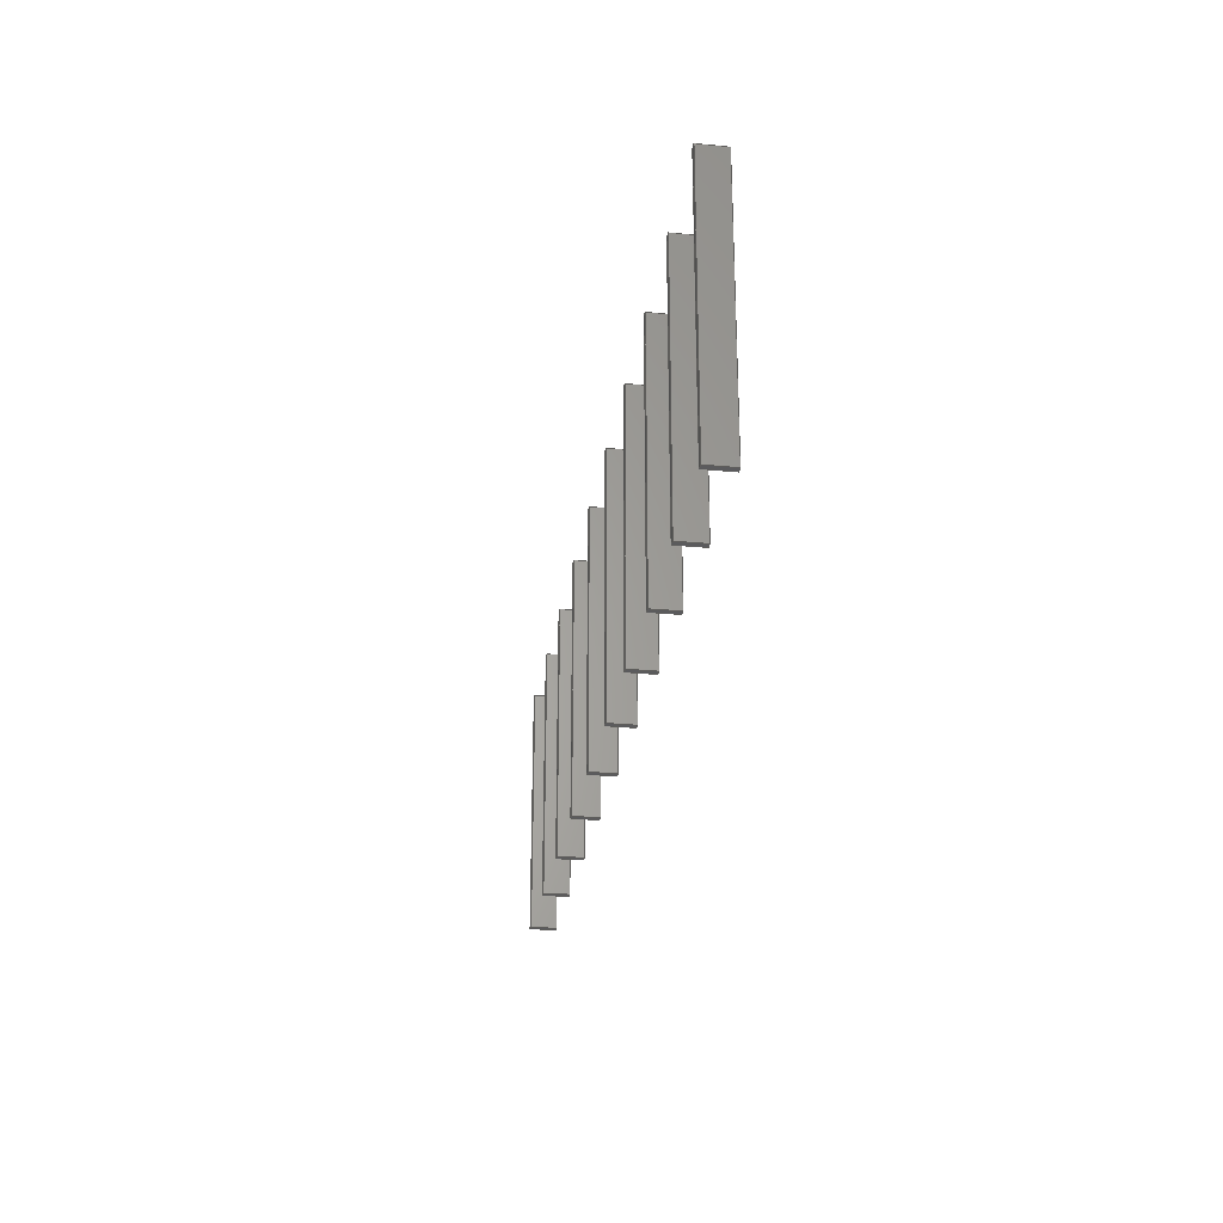
<metadata>
{"format":"iges","ext":"iges","renderer":"f3d","projection":"perspective","resolution":1024,"background":"white","views":[{"elev":-26.8,"azim":81.4,"up":"+Z"}]}
</metadata>
<code>

1H,,1H;,,
69HC:\Data\git\sand-report\data\iges\sequence_box_x1_y50_z5_s10_n20iges
,
26HRhinoceros ( Aug 11 2021 ),31HTrout Lake IGES 012 Aug 11 2021,
32,38,6,308,15,
,
1D0,2,2HMM,1,0.254D0,13H2.211e+05,
0.001D0,
180.5D0,
,
,
10,0,13H2.211e+05;
     314       1       0       0       0       0       0       000000200
     314       0       1       1       0       0       0   COLOR       0
     406       2       0       0       1       0       0       000000300
     406       0      -1       1       3       0       0LEVELDEF       0
     128       3       0       0       1       0       0       000000000
     128       0      -1       4       8       0       0   Shell       1
     128       7       0       0       1       0       0       000000000
     128       0      -1       4       8       0       0   Shell       2
     128      11       0       0       1       0       0       000000000
     128       0      -1       4       8       0       0   Shell       3
     128      15       0       0       1       0       0       000000000
     128       0      -1       4       8       0       0   Shell       4
     128      19       0       0       1       0       0       000000000
     128       0      -1       4       8       0       0   Shell       5
     128      23       0       0       1       0       0       000000000
     128       0      -1       4       8       0       0   Shell       6
     128      27       0       0       1       0       0       000000000
     128       0      -1       4       8       0       0   Shell       1
     128      31       0       0       1       0       0       000000000
     128       0      -1       4       8       0       0   Shell       2
     128      35       0       0       1       0       0       000000000
     128       0      -1       4       8       0       0   Shell       3
     128      39       0       0       1       0       0       000000000
     128       0      -1       4       8       0       0   Shell       4
     128      43       0       0       1       0       0       000000000
     128       0      -1       4       8       0       0   Shell       5
     128      47       0       0       1       0       0       000000000
     128       0      -1       4       8       0       0   Shell       6
     128      51       0       0       1       0       0       000000000
     128       0      -1       4       8       0       0   Shell       1
     128      55       0       0       1       0       0       000000000
     128       0      -1       4       8       0       0   Shell       2
     128      59       0       0       1       0       0       000000000
     128       0      -1       4       8       0       0   Shell       3
     128      63       0       0       1       0       0       000000000
     128       0      -1       4       8       0       0   Shell       4
     128      67       0       0       1       0       0       000000000
     128       0      -1       4       8       0       0   Shell       5
     128      71       0       0       1       0       0       000000000
     128       0      -1       4       8       0       0   Shell       6
     128      75       0       0       1       0       0       000000000
     128       0      -1       4       8       0       0   Shell       1
     128      79       0       0       1       0       0       000000000
     128       0      -1       4       8       0       0   Shell       2
     128      83       0       0       1       0       0       000000000
     128       0      -1       4       8       0       0   Shell       3
     128      87       0       0       1       0       0       000000000
     128       0      -1       4       8       0       0   Shell       4
     128      91       0       0       1       0       0       000000000
     128       0      -1       4       8       0       0   Shell       5
     128      95       0       0       1       0       0       000000000
     128       0      -1       4       8       0       0   Shell       6
     128      99       0       0       1       0       0       000000000
     128       0      -1       4       8       0       0   Shell       1
     128     103       0       0       1       0       0       000000000
     128       0      -1       4       8       0       0   Shell       2
     128     107       0       0       1       0       0       000000000
     128       0      -1       4       8       0       0   Shell       3
     128     111       0       0       1       0       0       000000000
     128       0      -1       4       8       0       0   Shell       4
     128     115       0       0       1       0       0       000000000
     128       0      -1       4       8       0       0   Shell       5
     128     119       0       0       1       0       0       000000000
     128       0      -1       4       8       0       0   Shell       6
     128     123       0       0       1       0       0       000000000
     128       0      -1       4       8       0       0   Shell       1
     128     127       0       0       1       0       0       000000000
     128       0      -1       4       8       0       0   Shell       2
     128     131       0       0       1       0       0       000000000
     128       0      -1       4       8       0       0   Shell       3
     128     135       0       0       1       0       0       000000000
     128       0      -1       4       8       0       0   Shell       4
     128     139       0       0       1       0       0       000000000
     128       0      -1       4       8       0       0   Shell       5
     128     143       0       0       1       0       0       000000000
     128       0      -1       4       8       0       0   Shell       6
     128     147       0       0       1       0       0       000000000
     128       0      -1       4       8       0       0   Shell       1
     128     151       0       0       1       0       0       000000000
     128       0      -1       4       8       0       0   Shell       2
     128     155       0       0       1       0       0       000000000
     128       0      -1       4       8       0       0   Shell       3
     128     159       0       0       1       0       0       000000000
     128       0      -1       4       8       0       0   Shell       4
     128     163       0       0       1       0       0       000000000
     128       0      -1       4       8       0       0   Shell       5
     128     167       0       0       1       0       0       000000000
     128       0      -1       4       8       0       0   Shell       6
     128     171       0       0       1       0       0       000000000
     128       0      -1       4       8       0       0   Shell       1
     128     175       0       0       1       0       0       000000000
     128       0      -1       4       8       0       0   Shell       2
     128     179       0       0       1       0       0       000000000
     128       0      -1       4       8       0       0   Shell       3
     128     183       0       0       1       0       0       000000000
     128       0      -1       4       8       0       0   Shell       4
     128     187       0       0       1       0       0       000000000
     128       0      -1       4       8       0       0   Shell       5
     128     191       0       0       1       0       0       000000000
     128       0      -1       4       8       0       0   Shell       6
     128     195       0       0       1       0       0       000000000
     128       0      -1       4       8       0       0   Shell       1
     128     199       0       0       1       0       0       000000000
     128       0      -1       4       8       0       0   Shell       2
     128     203       0       0       1       0       0       000000000
     128       0      -1       4       8       0       0   Shell       3
     128     207       0       0       1       0       0       000000000
     128       0      -1       4       8       0       0   Shell       4
     128     211       0       0       1       0       0       000000000
     128       0      -1       4       8       0       0   Shell       5
     128     215       0       0       1       0       0       000000000
     128       0      -1       4       8       0       0   Shell       6
     128     219       0       0       1       0       0       000000000
     128       0      -1       4       8       0       0   Shell       1
     128     223       0       0       1       0       0       000000000
     128       0      -1       4       8       0       0   Shell       2
     128     227       0       0       1       0       0       000000000
     128       0      -1       4       8       0       0   Shell       3
     128     231       0       0       1       0       0       000000000
     128       0      -1       4       8       0       0   Shell       4
     128     235       0       0       1       0       0       000000000
     128       0      -1       4       8       0       0   Shell       5
     128     239       0       0       1       0       0       000000000
     128       0      -1       4       8       0       0   Shell       6
314,0,0,0,20HRGB(   0,   0,   0 );                         0000001
406,2,1,15Hデフォルト;                                      0000003P      2
128,1,1,1,1,0,0,1,0,0,0D0,0D0,1D0,1D0,0D0,0D0,5D0, 0000005
5D0,1D0,1D0,1D0,1D0,179.5D0,0D0,25D0,180.5D0,      0000005
0D0,25D0,179.5D0,5D0,25D0,180.5D0,5D0,25D0,0D0,    0000005
1D0,0D0,5D0;                                               0000005
128,1,1,1,1,0,0,1,0,0,0D0,0D0,50D0,50D0,0D0,0D0,     0000007
5D0,5D0,1D0,1D0,1D0,1D0,180.5D0,0D0,25D0,        0000007
180.5D0,0D0,-25D0,180.5D0,5D0,25D0,180.5D0,5D0,        0000007
-25D0,0D0,50D0,0D0,5D0;                                0000007
128,1,1,1,1,0,0,1,0,0,0D0,0D0,1D0,1D0,0D0,0D0,5D0, 0000009
5D0,1D0,1D0,1D0,1D0,180.5D0,0D0,-25D0,179.5D0,     0000009
0D0,-25D0,180.5D0,5D0,-25D0,179.5D0,5D0,-25D0,0D0, 0000009
1D0,0D0,5D0;                                               0000009
128,1,1,1,1,0,0,1,0,0,0D0,0D0,50D0,50D0,0D0,0D0,     0000011
5D0,5D0,1D0,1D0,1D0,1D0,179.5D0,0D0,-25D0,       0000011
179.5D0,0D0,25D0,179.5D0,5D0,-25D0,179.5D0,5D0,25D0, 0000011
0D0,50D0,0D0,5D0;                                        0000011
128,1,1,1,1,0,0,1,0,0,0D0,0D0,50D0,50D0,0D0,0D0,     0000013
1D0,1D0,1D0,1D0,1D0,1D0,179.5D0,0D0,25D0,        0000013
179.5D0,0D0,-25D0,180.5D0,0D0,25D0,180.5D0,0D0,        0000013
-25D0,0D0,50D0,0D0,1D0;                                0000013
128,1,1,1,1,0,0,1,0,0,0D0,0D0,1D0,1D0,0D0,0D0,       0000015
50D0,50D0,1D0,1D0,1D0,1D0,179.5D0,5D0,25D0,      0000015
180.5D0,5D0,25D0,179.5D0,5D0,-25D0,180.5D0,5D0,        0000015
-25D0,0D0,1D0,0D0,50D0;                                0000015
128,1,1,1,1,0,0,1,0,0,0D0,0D0,1D0,1D0,0D0,0D0,5D0, 0000017
5D0,1D0,1D0,1D0,1D0,159.5D0,0D0,25D0,160.5D0,      0000017
0D0,25D0,159.5D0,5D0,25D0,160.5D0,5D0,25D0,0D0,    0000017
1D0,0D0,5D0;                                               0000017
128,1,1,1,1,0,0,1,0,0,0D0,0D0,50D0,50D0,0D0,0D0,     0000019
5D0,5D0,1D0,1D0,1D0,1D0,160.5D0,0D0,25D0,        0000019
160.5D0,0D0,-25D0,160.5D0,5D0,25D0,160.5D0,5D0,        0000019
-25D0,0D0,50D0,0D0,5D0;                                0000019
128,1,1,1,1,0,0,1,0,0,0D0,0D0,1D0,1D0,0D0,0D0,5D0, 0000021
5D0,1D0,1D0,1D0,1D0,160.5D0,0D0,-25D0,159.5D0,     0000021
0D0,-25D0,160.5D0,5D0,-25D0,159.5D0,5D0,-25D0,0D0, 0000021
1D0,0D0,5D0;                                               0000021
128,1,1,1,1,0,0,1,0,0,0D0,0D0,50D0,50D0,0D0,0D0,     0000023
5D0,5D0,1D0,1D0,1D0,1D0,159.5D0,0D0,-25D0,       0000023
159.5D0,0D0,25D0,159.5D0,5D0,-25D0,159.5D0,5D0,25D0, 0000023
0D0,50D0,0D0,5D0;                                        0000023
128,1,1,1,1,0,0,1,0,0,0D0,0D0,50D0,50D0,0D0,0D0,     0000025
1D0,1D0,1D0,1D0,1D0,1D0,159.5D0,0D0,25D0,        0000025
159.5D0,0D0,-25D0,160.5D0,0D0,25D0,160.5D0,0D0,        0000025
-25D0,0D0,50D0,0D0,1D0;                                0000025
128,1,1,1,1,0,0,1,0,0,0D0,0D0,1D0,1D0,0D0,0D0,       0000027
50D0,50D0,1D0,1D0,1D0,1D0,159.5D0,5D0,25D0,      0000027
160.5D0,5D0,25D0,159.5D0,5D0,-25D0,160.5D0,5D0,        0000027
-25D0,0D0,1D0,0D0,50D0;                                0000027
128,1,1,1,1,0,0,1,0,0,0D0,0D0,1D0,1D0,0D0,0D0,5D0, 0000029
5D0,1D0,1D0,1D0,1D0,139.5D0,0D0,25D0,140.5D0,      0000029
0D0,25D0,139.5D0,5D0,25D0,140.5D0,5D0,25D0,0D0,    0000029
1D0,0D0,5D0;                                               0000029
128,1,1,1,1,0,0,1,0,0,0D0,0D0,50D0,50D0,0D0,0D0,     0000031
5D0,5D0,1D0,1D0,1D0,1D0,140.5D0,0D0,25D0,        0000031
140.5D0,0D0,-25D0,140.5D0,5D0,25D0,140.5D0,5D0,        0000031
-25D0,0D0,50D0,0D0,5D0;                                0000031
128,1,1,1,1,0,0,1,0,0,0D0,0D0,1D0,1D0,0D0,0D0,5D0, 0000033
5D0,1D0,1D0,1D0,1D0,140.5D0,0D0,-25D0,139.5D0,     0000033
0D0,-25D0,140.5D0,5D0,-25D0,139.5D0,5D0,-25D0,0D0, 0000033
1D0,0D0,5D0;                                               0000033
128,1,1,1,1,0,0,1,0,0,0D0,0D0,50D0,50D0,0D0,0D0,     0000035
5D0,5D0,1D0,1D0,1D0,1D0,139.5D0,0D0,-25D0,       0000035
139.5D0,0D0,25D0,139.5D0,5D0,-25D0,139.5D0,5D0,25D0, 0000035
0D0,50D0,0D0,5D0;                                        0000035
128,1,1,1,1,0,0,1,0,0,0D0,0D0,50D0,50D0,0D0,0D0,     0000037
1D0,1D0,1D0,1D0,1D0,1D0,139.5D0,0D0,25D0,        0000037
139.5D0,0D0,-25D0,140.5D0,0D0,25D0,140.5D0,0D0,        0000037
-25D0,0D0,50D0,0D0,1D0;                                0000037
128,1,1,1,1,0,0,1,0,0,0D0,0D0,1D0,1D0,0D0,0D0,       0000039
50D0,50D0,1D0,1D0,1D0,1D0,139.5D0,5D0,25D0,      0000039
140.5D0,5D0,25D0,139.5D0,5D0,-25D0,140.5D0,5D0,        0000039
-25D0,0D0,1D0,0D0,50D0;                                0000039
128,1,1,1,1,0,0,1,0,0,0D0,0D0,1D0,1D0,0D0,0D0,5D0, 0000041
5D0,1D0,1D0,1D0,1D0,119.5D0,0D0,25D0,120.5D0,      0000041
0D0,25D0,119.5D0,5D0,25D0,120.5D0,5D0,25D0,0D0,    0000041
1D0,0D0,5D0;                                               0000041
128,1,1,1,1,0,0,1,0,0,0D0,0D0,50D0,50D0,0D0,0D0,     0000043
5D0,5D0,1D0,1D0,1D0,1D0,120.5D0,0D0,25D0,        0000043
120.5D0,0D0,-25D0,120.5D0,5D0,25D0,120.5D0,5D0,        0000043
-25D0,0D0,50D0,0D0,5D0;                                0000043
128,1,1,1,1,0,0,1,0,0,0D0,0D0,1D0,1D0,0D0,0D0,5D0, 0000045
5D0,1D0,1D0,1D0,1D0,120.5D0,0D0,-25D0,119.5D0,     0000045
0D0,-25D0,120.5D0,5D0,-25D0,119.5D0,5D0,-25D0,0D0, 0000045
1D0,0D0,5D0;                                               0000045
128,1,1,1,1,0,0,1,0,0,0D0,0D0,50D0,50D0,0D0,0D0,     0000047
5D0,5D0,1D0,1D0,1D0,1D0,119.5D0,0D0,-25D0,       0000047
119.5D0,0D0,25D0,119.5D0,5D0,-25D0,119.5D0,5D0,25D0, 0000047
0D0,50D0,0D0,5D0;                                        0000047
128,1,1,1,1,0,0,1,0,0,0D0,0D0,50D0,50D0,0D0,0D0,     0000049
1D0,1D0,1D0,1D0,1D0,1D0,119.5D0,0D0,25D0,        0000049
119.5D0,0D0,-25D0,120.5D0,0D0,25D0,120.5D0,0D0,        0000049
-25D0,0D0,50D0,0D0,1D0;                                0000049
128,1,1,1,1,0,0,1,0,0,0D0,0D0,1D0,1D0,0D0,0D0,       0000051
50D0,50D0,1D0,1D0,1D0,1D0,119.5D0,5D0,25D0,      0000051
120.5D0,5D0,25D0,119.5D0,5D0,-25D0,120.5D0,5D0,        0000051
-25D0,0D0,1D0,0D0,50D0;                                0000051
128,1,1,1,1,0,0,1,0,0,0D0,0D0,1D0,1D0,0D0,0D0,5D0, 0000053
5D0,1D0,1D0,1D0,1D0,99.5D0,0D0,25D0,100.5D0,0D0, 0000053
25D0,99.5D0,5D0,25D0,100.5D0,5D0,25D0,0D0,1D0,     0000053
0D0,5D0;                                                     0000053
128,1,1,1,1,0,0,1,0,0,0D0,0D0,50D0,50D0,0D0,0D0,     0000055
5D0,5D0,1D0,1D0,1D0,1D0,100.5D0,0D0,25D0,        0000055
100.5D0,0D0,-25D0,100.5D0,5D0,25D0,100.5D0,5D0,        0000055
-25D0,0D0,50D0,0D0,5D0;                                0000055
128,1,1,1,1,0,0,1,0,0,0D0,0D0,1D0,1D0,0D0,0D0,5D0, 0000057
5D0,1D0,1D0,1D0,1D0,100.5D0,0D0,-25D0,99.5D0,      0000057
0D0,-25D0,100.5D0,5D0,-25D0,99.5D0,5D0,-25D0,0D0,  0000057
1D0,0D0,5D0;                                               0000057
128,1,1,1,1,0,0,1,0,0,0D0,0D0,50D0,50D0,0D0,0D0,     0000059
5D0,5D0,1D0,1D0,1D0,1D0,99.5D0,0D0,-25D0,99.5D0, 0000059
0D0,25D0,99.5D0,5D0,-25D0,99.5D0,5D0,25D0,0D0,     0000059
50D0,0D0,5D0;                                              0000059
128,1,1,1,1,0,0,1,0,0,0D0,0D0,50D0,50D0,0D0,0D0,     0000061
1D0,1D0,1D0,1D0,1D0,1D0,99.5D0,0D0,25D0,99.5D0,  0000061
0D0,-25D0,100.5D0,0D0,25D0,100.5D0,0D0,-25D0,0D0,  0000061
50D0,0D0,1D0;                                              0000061
128,1,1,1,1,0,0,1,0,0,0D0,0D0,1D0,1D0,0D0,0D0,       0000063
50D0,50D0,1D0,1D0,1D0,1D0,99.5D0,5D0,25D0,       0000063
100.5D0,5D0,25D0,99.5D0,5D0,-25D0,100.5D0,5D0,-25D0, 0000063
0D0,1D0,0D0,50D0;                                        0000063
128,1,1,1,1,0,0,1,0,0,0D0,0D0,1D0,1D0,0D0,0D0,5D0, 0000065
5D0,1D0,1D0,1D0,1D0,79.5D0,0D0,25D0,80.5D0,0D0,  0000065
25D0,79.5D0,5D0,25D0,80.5D0,5D0,25D0,0D0,1D0,      0000065
0D0,5D0;                                                     0000065
128,1,1,1,1,0,0,1,0,0,0D0,0D0,50D0,50D0,0D0,0D0,     0000067
5D0,5D0,1D0,1D0,1D0,1D0,80.5D0,0D0,25D0,80.5D0,  0000067
0D0,-25D0,80.5D0,5D0,25D0,80.5D0,5D0,-25D0,0D0,    0000067
50D0,0D0,5D0;                                              0000067
128,1,1,1,1,0,0,1,0,0,0D0,0D0,1D0,1D0,0D0,0D0,5D0, 0000069
5D0,1D0,1D0,1D0,1D0,80.5D0,0D0,-25D0,79.5D0,0D0, 0000069
-25D0,80.5D0,5D0,-25D0,79.5D0,5D0,-25D0,0D0,1D0,   0000069
0D0,5D0;                                                     0000069
128,1,1,1,1,0,0,1,0,0,0D0,0D0,50D0,50D0,0D0,0D0,     0000071
5D0,5D0,1D0,1D0,1D0,1D0,79.5D0,0D0,-25D0,79.5D0, 0000071
0D0,25D0,79.5D0,5D0,-25D0,79.5D0,5D0,25D0,0D0,     0000071
50D0,0D0,5D0;                                              0000071
128,1,1,1,1,0,0,1,0,0,0D0,0D0,50D0,50D0,0D0,0D0,     0000073
1D0,1D0,1D0,1D0,1D0,1D0,79.5D0,0D0,25D0,79.5D0,  0000073
0D0,-25D0,80.5D0,0D0,25D0,80.5D0,0D0,-25D0,0D0,    0000073
50D0,0D0,1D0;                                              0000073
128,1,1,1,1,0,0,1,0,0,0D0,0D0,1D0,1D0,0D0,0D0,       0000075
50D0,50D0,1D0,1D0,1D0,1D0,79.5D0,5D0,25D0,       0000075
80.5D0,5D0,25D0,79.5D0,5D0,-25D0,80.5D0,5D0,-25D0,   0000075
0D0,1D0,0D0,50D0;                                        0000075
128,1,1,1,1,0,0,1,0,0,0D0,0D0,1D0,1D0,0D0,0D0,5D0, 0000077
5D0,1D0,1D0,1D0,1D0,59.5D0,0D0,25D0,60.5D0,0D0,  0000077
25D0,59.5D0,5D0,25D0,60.5D0,5D0,25D0,0D0,1D0,      0000077
0D0,5D0;                                                     0000077
128,1,1,1,1,0,0,1,0,0,0D0,0D0,50D0,50D0,0D0,0D0,     0000079
5D0,5D0,1D0,1D0,1D0,1D0,60.5D0,0D0,25D0,60.5D0,  0000079
0D0,-25D0,60.5D0,5D0,25D0,60.5D0,5D0,-25D0,0D0,    0000079
50D0,0D0,5D0;                                              0000079
128,1,1,1,1,0,0,1,0,0,0D0,0D0,1D0,1D0,0D0,0D0,5D0, 0000081
5D0,1D0,1D0,1D0,1D0,60.5D0,0D0,-25D0,59.5D0,0D0, 0000081
-25D0,60.5D0,5D0,-25D0,59.5D0,5D0,-25D0,0D0,1D0,   0000081
0D0,5D0;                                                     0000081
128,1,1,1,1,0,0,1,0,0,0D0,0D0,50D0,50D0,0D0,0D0,     0000083
5D0,5D0,1D0,1D0,1D0,1D0,59.5D0,0D0,-25D0,59.5D0, 0000083
0D0,25D0,59.5D0,5D0,-25D0,59.5D0,5D0,25D0,0D0,     0000083
50D0,0D0,5D0;                                              0000083
128,1,1,1,1,0,0,1,0,0,0D0,0D0,50D0,50D0,0D0,0D0,     0000085
1D0,1D0,1D0,1D0,1D0,1D0,59.5D0,0D0,25D0,59.5D0,  0000085
0D0,-25D0,60.5D0,0D0,25D0,60.5D0,0D0,-25D0,0D0,    0000085
50D0,0D0,1D0;                                              0000085
128,1,1,1,1,0,0,1,0,0,0D0,0D0,1D0,1D0,0D0,0D0,       0000087
50D0,50D0,1D0,1D0,1D0,1D0,59.5D0,5D0,25D0,       0000087
60.5D0,5D0,25D0,59.5D0,5D0,-25D0,60.5D0,5D0,-25D0,   0000087
0D0,1D0,0D0,50D0;                                        0000087
128,1,1,1,1,0,0,1,0,0,0D0,0D0,1D0,1D0,0D0,0D0,5D0, 0000089
5D0,1D0,1D0,1D0,1D0,39.5D0,0D0,25D0,40.5D0,0D0,  0000089
25D0,39.5D0,5D0,25D0,40.5D0,5D0,25D0,0D0,1D0,      0000089
0D0,5D0;                                                     0000089
128,1,1,1,1,0,0,1,0,0,0D0,0D0,50D0,50D0,0D0,0D0,     0000091
5D0,5D0,1D0,1D0,1D0,1D0,40.5D0,0D0,25D0,40.5D0,  0000091
0D0,-25D0,40.5D0,5D0,25D0,40.5D0,5D0,-25D0,0D0,    0000091
50D0,0D0,5D0;                                              0000091
128,1,1,1,1,0,0,1,0,0,0D0,0D0,1D0,1D0,0D0,0D0,5D0, 0000093
5D0,1D0,1D0,1D0,1D0,40.5D0,0D0,-25D0,39.5D0,0D0, 0000093
-25D0,40.5D0,5D0,-25D0,39.5D0,5D0,-25D0,0D0,1D0,   0000093
0D0,5D0;                                                     0000093
128,1,1,1,1,0,0,1,0,0,0D0,0D0,50D0,50D0,0D0,0D0,     0000095
5D0,5D0,1D0,1D0,1D0,1D0,39.5D0,0D0,-25D0,39.5D0, 0000095
0D0,25D0,39.5D0,5D0,-25D0,39.5D0,5D0,25D0,0D0,     0000095
50D0,0D0,5D0;                                              0000095
128,1,1,1,1,0,0,1,0,0,0D0,0D0,50D0,50D0,0D0,0D0,     0000097
1D0,1D0,1D0,1D0,1D0,1D0,39.5D0,0D0,25D0,39.5D0,  0000097
0D0,-25D0,40.5D0,0D0,25D0,40.5D0,0D0,-25D0,0D0,    0000097
50D0,0D0,1D0;                                              0000097
128,1,1,1,1,0,0,1,0,0,0D0,0D0,1D0,1D0,0D0,0D0,       0000099
50D0,50D0,1D0,1D0,1D0,1D0,39.5D0,5D0,25D0,       0000099
40.5D0,5D0,25D0,39.5D0,5D0,-25D0,40.5D0,5D0,-25D0,   0000099
0D0,1D0,0D0,50D0;                                        0000099
128,1,1,1,1,0,0,1,0,0,0D0,0D0,1D0,1D0,0D0,0D0,5D0, 0000101
5D0,1D0,1D0,1D0,1D0,19.5D0,0D0,25D0,20.5D0,0D0,  0000101
25D0,19.5D0,5D0,25D0,20.5D0,5D0,25D0,0D0,1D0,      0000101
0D0,5D0;                                                     0000101
128,1,1,1,1,0,0,1,0,0,0D0,0D0,50D0,50D0,0D0,0D0,     0000103
5D0,5D0,1D0,1D0,1D0,1D0,20.5D0,0D0,25D0,20.5D0,  0000103
0D0,-25D0,20.5D0,5D0,25D0,20.5D0,5D0,-25D0,0D0,    0000103
50D0,0D0,5D0;                                              0000103
128,1,1,1,1,0,0,1,0,0,0D0,0D0,1D0,1D0,0D0,0D0,5D0, 0000105
5D0,1D0,1D0,1D0,1D0,20.5D0,0D0,-25D0,19.5D0,0D0, 0000105
-25D0,20.5D0,5D0,-25D0,19.5D0,5D0,-25D0,0D0,1D0,   0000105
0D0,5D0;                                                     0000105
128,1,1,1,1,0,0,1,0,0,0D0,0D0,50D0,50D0,0D0,0D0,     0000107
5D0,5D0,1D0,1D0,1D0,1D0,19.5D0,0D0,-25D0,19.5D0, 0000107
0D0,25D0,19.5D0,5D0,-25D0,19.5D0,5D0,25D0,0D0,     0000107
50D0,0D0,5D0;                                              0000107
128,1,1,1,1,0,0,1,0,0,0D0,0D0,50D0,50D0,0D0,0D0,     0000109
1D0,1D0,1D0,1D0,1D0,1D0,19.5D0,0D0,25D0,19.5D0,  0000109
0D0,-25D0,20.5D0,0D0,25D0,20.5D0,0D0,-25D0,0D0,    0000109
50D0,0D0,1D0;                                              0000109
128,1,1,1,1,0,0,1,0,0,0D0,0D0,1D0,1D0,0D0,0D0,       0000111
50D0,50D0,1D0,1D0,1D0,1D0,19.5D0,5D0,25D0,       0000111
20.5D0,5D0,25D0,19.5D0,5D0,-25D0,20.5D0,5D0,-25D0,   0000111
0D0,1D0,0D0,50D0;                                        0000111
128,1,1,1,1,0,0,1,0,0,0D0,0D0,1D0,1D0,0D0,0D0,5D0, 0000113
5D0,1D0,1D0,1D0,1D0,-0.5D0,0D0,25D0,0.5D0,0D0,   0000113
25D0,-0.5D0,5D0,25D0,0.5D0,5D0,25D0,0D0,1D0,0D0, 0000113
5D0;                                                           0000113
128,1,1,1,1,0,0,1,0,0,0D0,0D0,50D0,50D0,0D0,0D0,     0000115
5D0,5D0,1D0,1D0,1D0,1D0,0.5D0,0D0,25D0,0.5D0,    0000115
0D0,-25D0,0.5D0,5D0,25D0,0.5D0,5D0,-25D0,0D0,      0000115
50D0,0D0,5D0;                                              0000115
128,1,1,1,1,0,0,1,0,0,0D0,0D0,1D0,1D0,0D0,0D0,5D0, 0000117
5D0,1D0,1D0,1D0,1D0,0.5D0,0D0,-25D0,-0.5D0,0D0,  0000117
-25D0,0.5D0,5D0,-25D0,-0.5D0,5D0,-25D0,0D0,1D0,    0000117
0D0,5D0;                                                     0000117
128,1,1,1,1,0,0,1,0,0,0D0,0D0,50D0,50D0,0D0,0D0,     0000119
5D0,5D0,1D0,1D0,1D0,1D0,-0.5D0,0D0,-25D0,-0.5D0, 0000119
0D0,25D0,-0.5D0,5D0,-25D0,-0.5D0,5D0,25D0,0D0,     0000119
50D0,0D0,5D0;                                              0000119
128,1,1,1,1,0,0,1,0,0,0D0,0D0,50D0,50D0,0D0,0D0,     0000121
1D0,1D0,1D0,1D0,1D0,1D0,-0.5D0,0D0,25D0,-0.5D0,  0000121
0D0,-25D0,0.5D0,0D0,25D0,0.5D0,0D0,-25D0,0D0,      0000121
50D0,0D0,1D0;                                              0000121
128,1,1,1,1,0,0,1,0,0,0D0,0D0,1D0,1D0,0D0,0D0,       0000123
50D0,50D0,1D0,1D0,1D0,1D0,-0.5D0,5D0,25D0,0.5D0, 0000123
5D0,25D0,-0.5D0,5D0,-25D0,0.5D0,5D0,-25D0,0D0,     0000123
1D0,0D0,50D0;                                              0000123
S0000001G0000012D0000124P0000242
</code>
